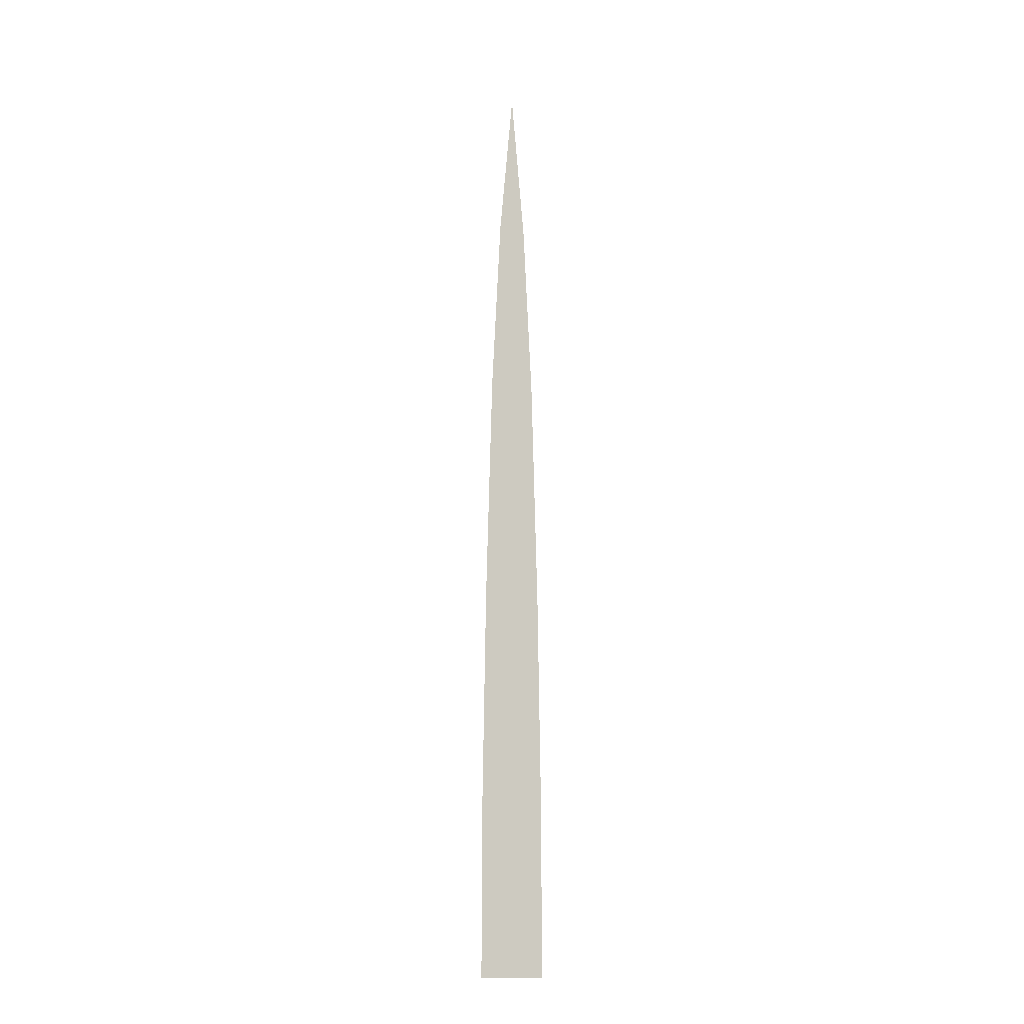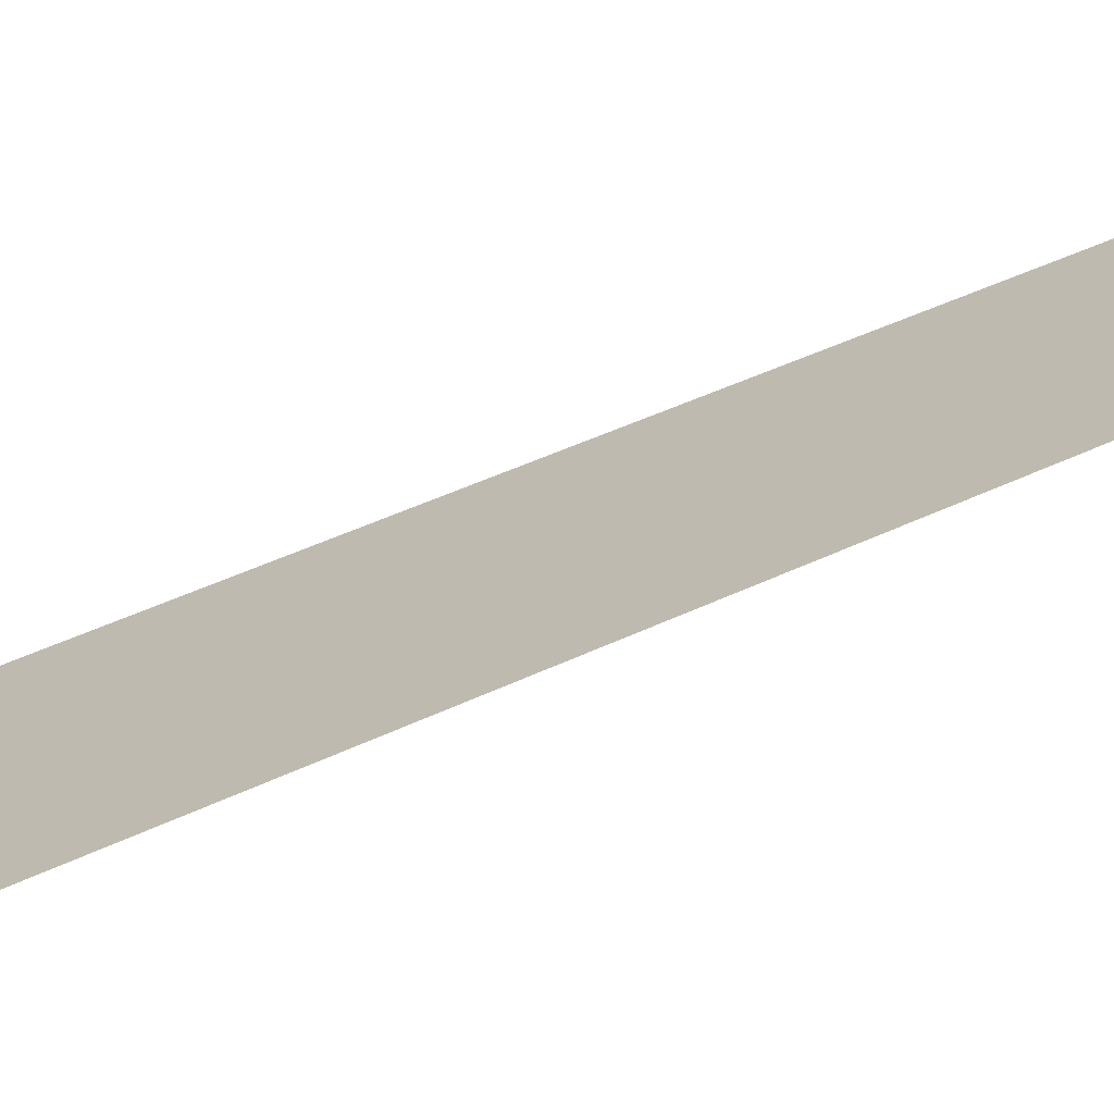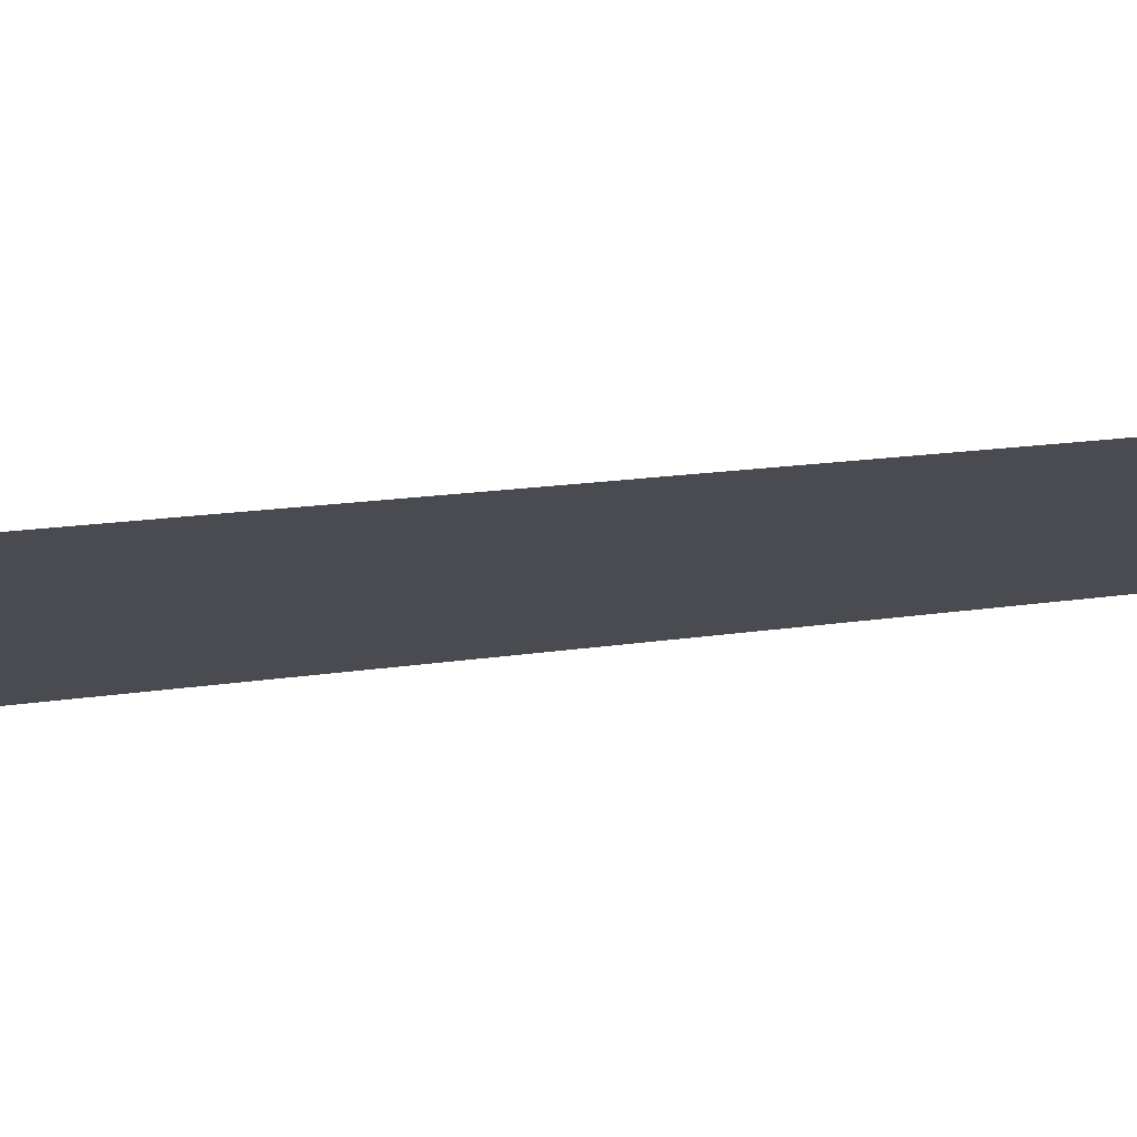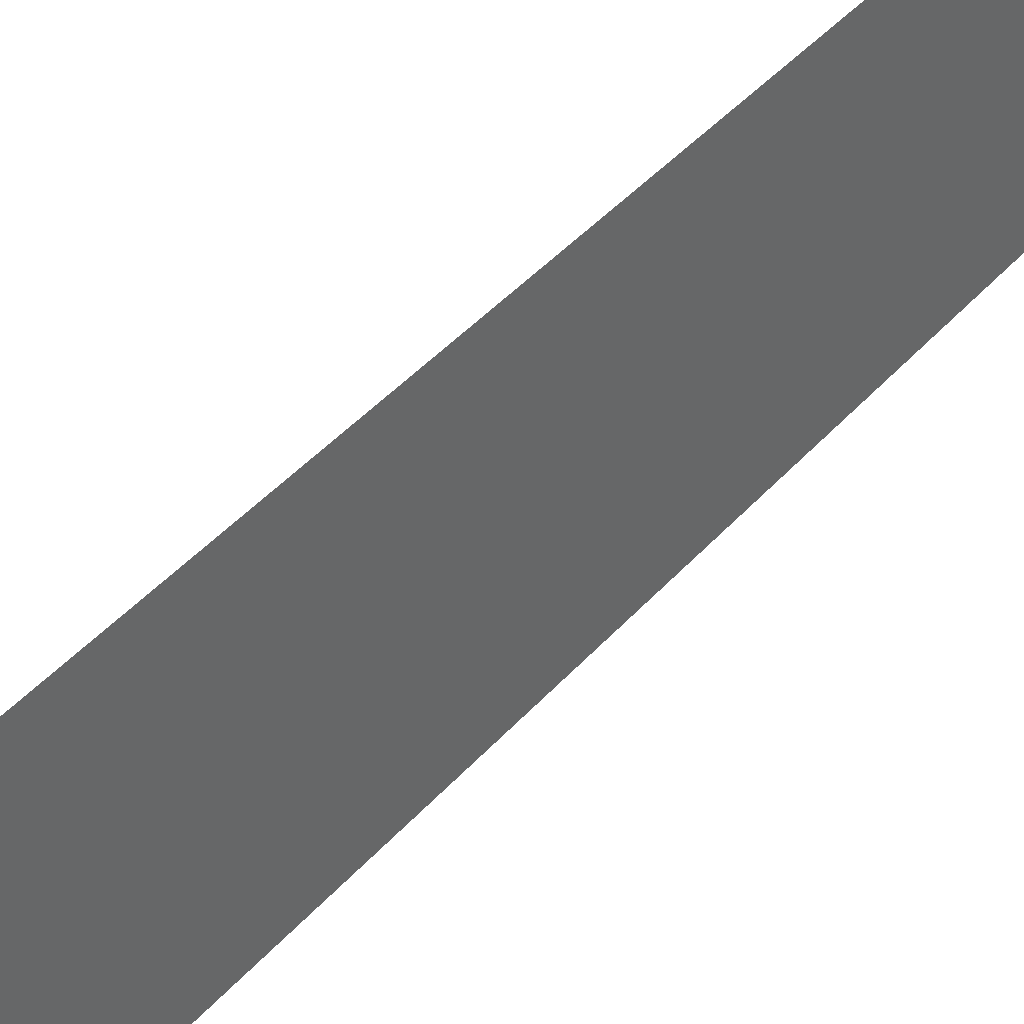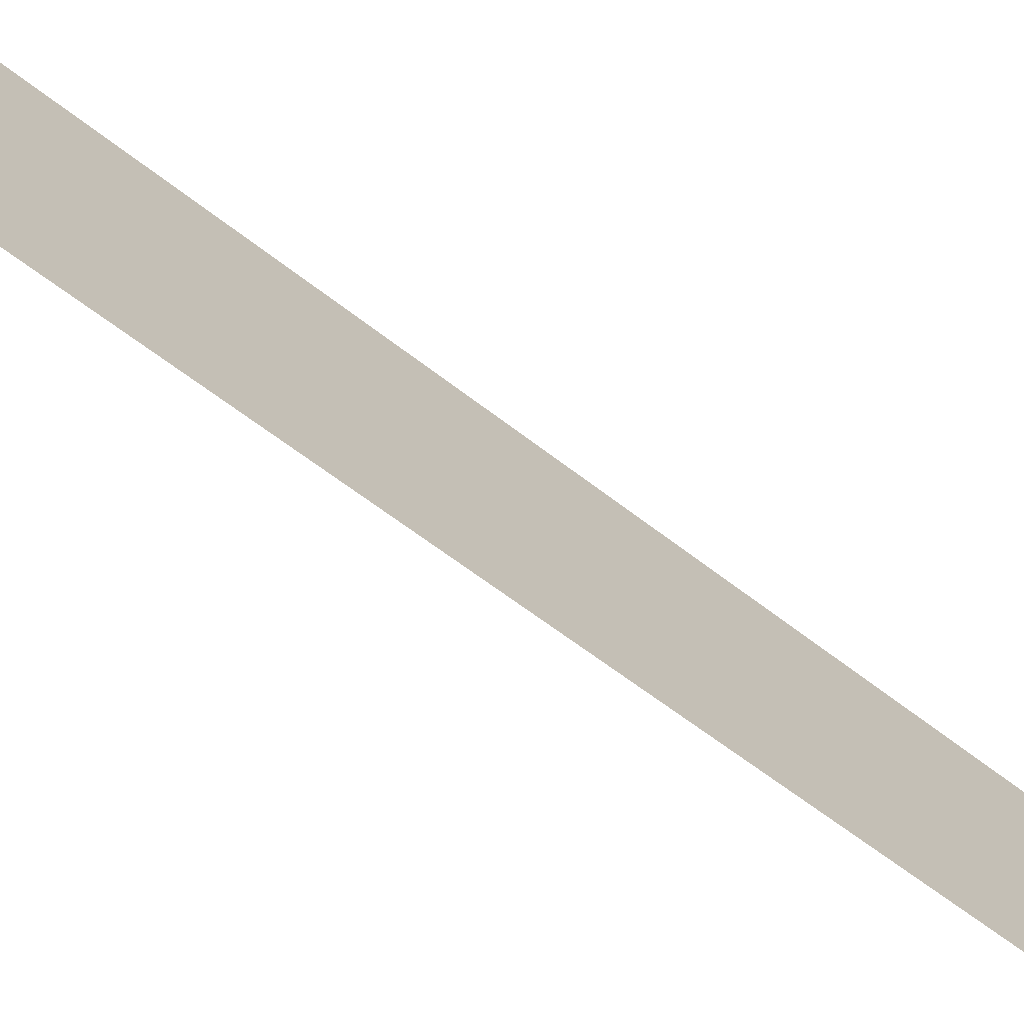
<metadata>
{"format":"obj","ext":"obj","renderer":"f3d","projection":"perspective","resolution":1024,"background":"white","views":[{"elev":-14.5,"azim":-122.7,"up":"+Y"},{"elev":-70.1,"azim":112.7,"up":"+Z"},{"elev":75.0,"azim":84.6,"up":"+Z"},{"elev":40.9,"azim":36.7,"up":"+Z"},{"elev":-72.6,"azim":53.7,"up":"+Z"}]}
</metadata>
<code>
o Grass
v 0 0.06 0
v 0 -0 0.002241
v 0 0.01018 -0.002233
v 0 0 -0.002241
v 0 0.01018 0.002233
v 0 0.02416 -0.002007
v 0 0.02416 0.002007
v 0 0.03884 -0.00158
v 0 0.05022 0.000954
v 0 0.03884 0.00158
v 0 0.05022 -0.000954
f 2 3 4
f 5 6 3
f 7 8 6
f 9 8 10
f 9 1 11
f 2 5 3
f 5 7 6
f 7 10 8
f 9 11 8

</code>
